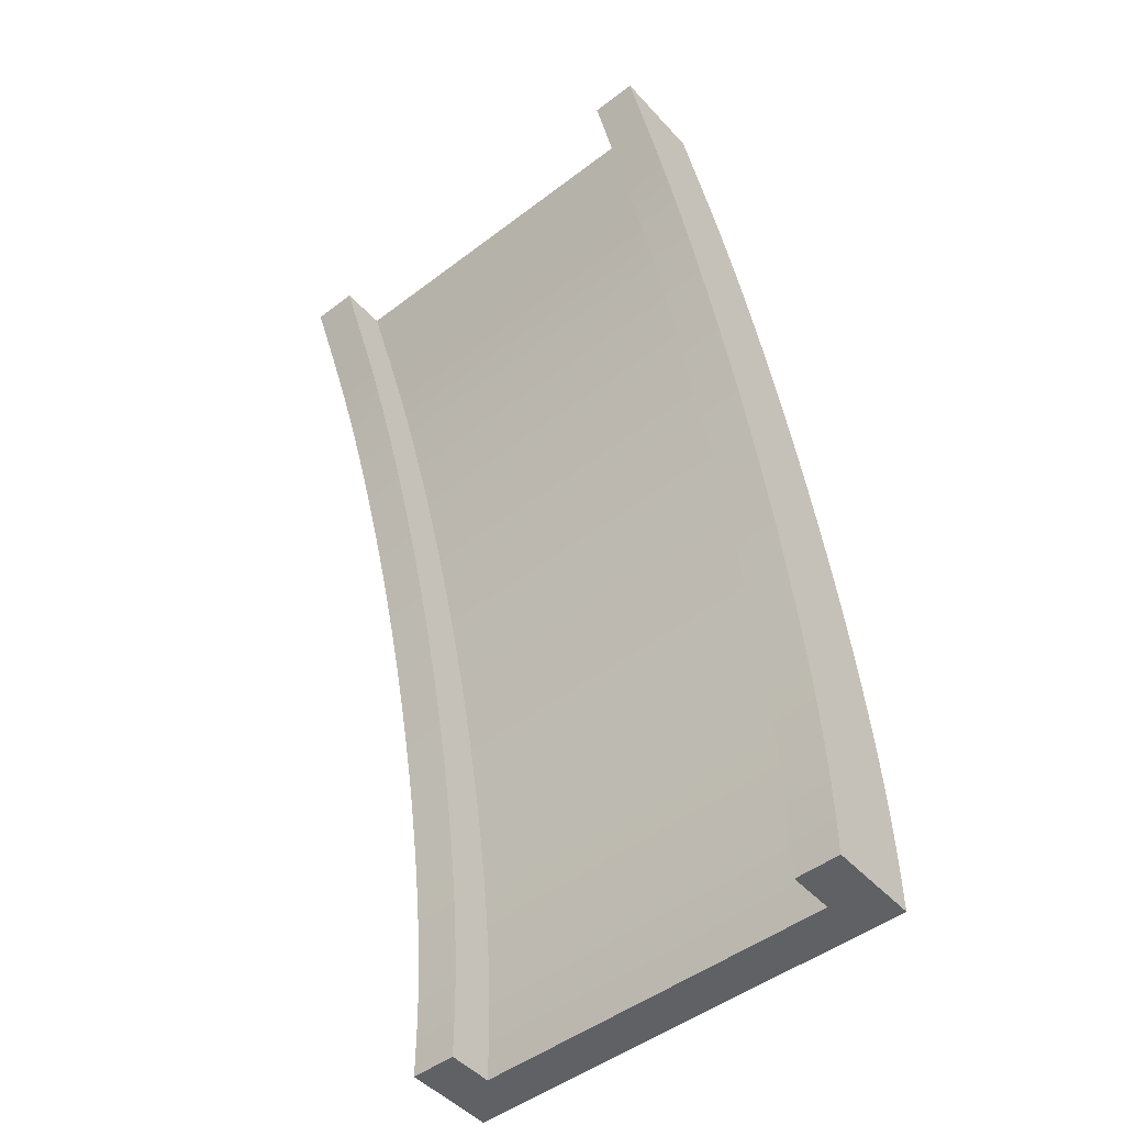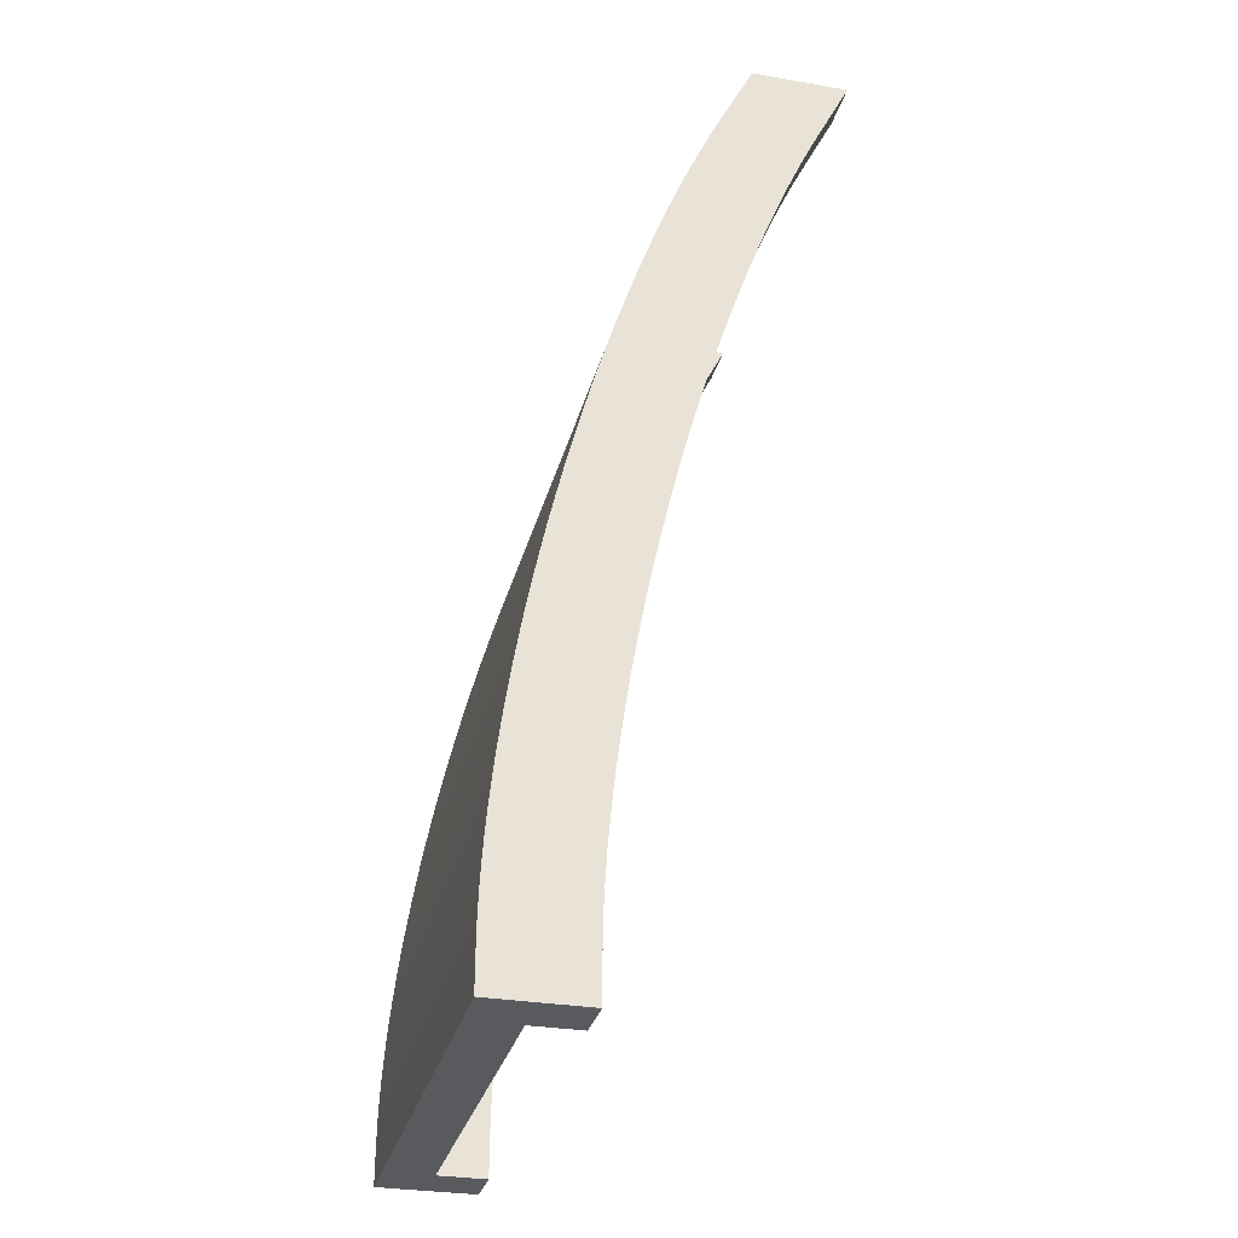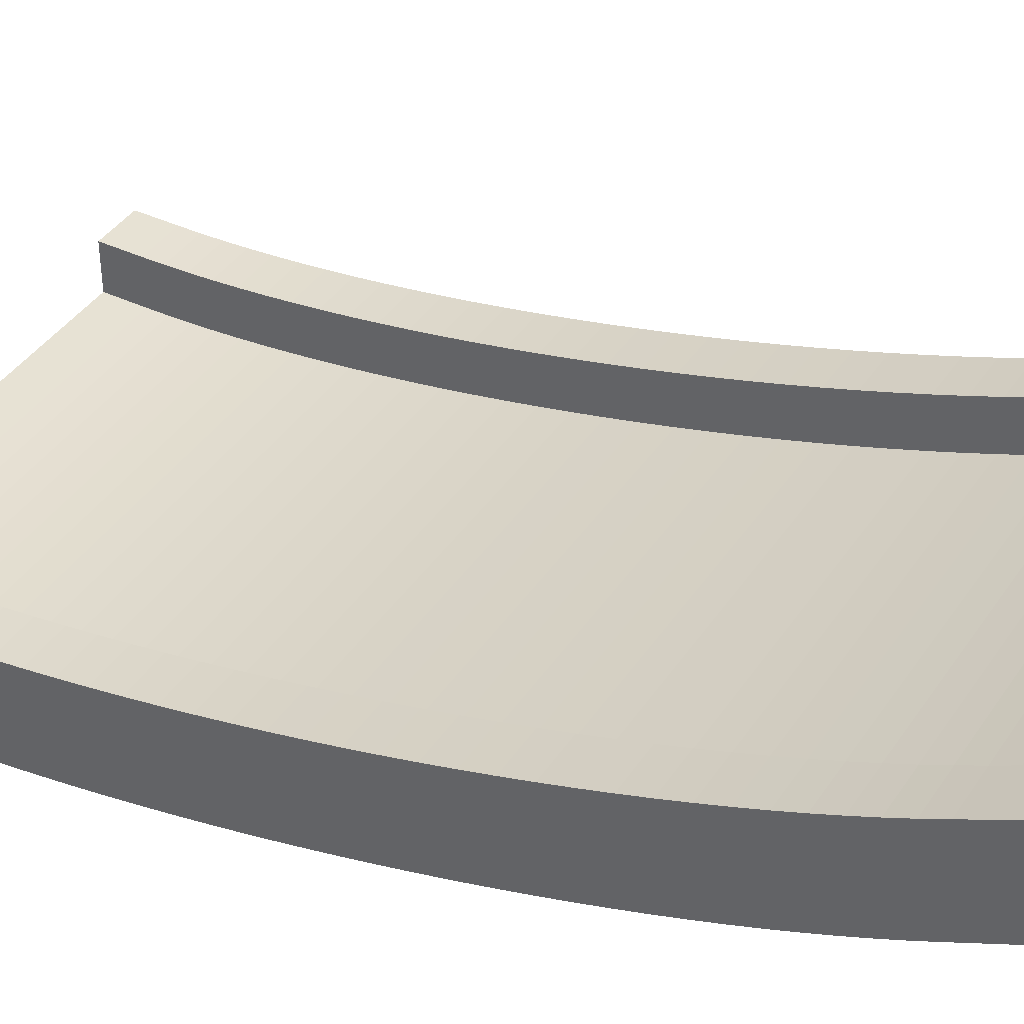
<metadata>
{"format":"obj","ext":"obj","renderer":"f3d","projection":"perspective","resolution":1024,"background":"white","views":[{"elev":-48.8,"azim":-139.8,"up":"+Z"},{"elev":-30.5,"azim":76.1,"up":"+Z"},{"elev":40.0,"azim":-59.6,"up":"+Y"}]}
</metadata>
<code>
o RampTransitionUp_-_col
v 0.9993 1.014 1.013
v -1.001 1.014 1.013
v 0.7993 1.214 1.013
v -0.8027 1.214 1.013
v 0.9993 1.414 1.013
v -0.8027 1.414 1.013
v -1.001 1.414 1.013
v 0.7993 1.414 1.013
v -0.8027 0.2143 -2.987
v 0.7993 0.2143 -2.987
v 0.9993 0.0143 -2.987
v -1.001 0.0143 -2.987
v 0.7993 0.4143 -2.987
v 0.9993 0.4143 -2.987
v -1.001 0.4143 -2.987
v -0.8027 0.4143 -2.987
v 0.9993 0.0143 -2.817
v 0.9993 0.8759 0.7363
v 0.9993 0.01522 -2.731
v 0.9993 0.01797 -2.641
v 0.9993 0.02256 -2.548
v 0.9993 0.02897 -2.452
v 0.9993 0.03718 -2.353
v 0.9993 0.04719 -2.251
v 0.9993 0.05896 -2.146
v 0.9993 0.07248 -2.04
v 0.9993 0.08771 -1.931
v 0.9993 0.1046 -1.821
v 0.9993 0.1232 -1.709
v 0.9993 0.1433 -1.596
v 0.9993 0.1651 -1.481
v 0.9993 0.1883 -1.366
v 0.9993 0.213 -1.251
v 0.9993 0.2392 -1.134
v 0.9993 0.2667 -1.018
v 0.9993 0.2954 -0.9024
v 0.9993 0.3255 -0.7868
v 0.9993 0.3567 -0.6719
v 0.9993 0.389 -0.5579
v 0.9993 0.4223 -0.445
v 0.9993 0.4566 -0.3336
v 0.9993 0.4918 -0.2237
v 0.9993 0.5279 -0.1157
v 0.9993 0.5646 -0.009809
v 0.9993 0.6021 0.09378
v 0.9993 0.6401 0.1948
v 0.9993 0.6786 0.2931
v 0.9993 0.7176 0.3885
v 0.9993 0.7569 0.4807
v 0.9993 0.7964 0.5695
v 0.9993 0.8361 0.6548
v -1.001 0.8759 0.7363
v -1.001 0.0143 -2.817
v -1.001 0.8361 0.6548
v -1.001 0.7964 0.5695
v -1.001 0.7569 0.4807
v -1.001 0.7176 0.3885
v -1.001 0.6786 0.2931
v -1.001 0.6401 0.1948
v -1.001 0.6021 0.09378
v -1.001 0.5646 -0.009809
v -1.001 0.5279 -0.1157
v -1.001 0.4918 -0.2237
v -1.001 0.4566 -0.3336
v -1.001 0.4223 -0.445
v -1.001 0.389 -0.5579
v -1.001 0.3567 -0.6719
v -1.001 0.3255 -0.7868
v -1.001 0.2954 -0.9024
v -1.001 0.2667 -1.018
v -1.001 0.2392 -1.134
v -1.001 0.213 -1.251
v -1.001 0.1883 -1.366
v -1.001 0.1651 -1.481
v -1.001 0.1433 -1.596
v -1.001 0.1232 -1.709
v -1.001 0.1046 -1.821
v -1.001 0.08771 -1.931
v -1.001 0.07248 -2.04
v -1.001 0.05896 -2.146
v -1.001 0.04719 -2.251
v -1.001 0.03718 -2.353
v -1.001 0.02897 -2.452
v -1.001 0.02256 -2.548
v -1.001 0.01797 -2.641
v -1.001 0.01522 -2.731
v 0.7993 1.076 0.7363
v 0.7993 0.2143 -2.817
v 0.7993 1.036 0.6548
v 0.7993 0.9964 0.5695
v 0.7993 0.9569 0.4807
v 0.7993 0.9176 0.3885
v 0.7993 0.8786 0.2931
v 0.7993 0.8401 0.1948
v 0.7993 0.8021 0.09378
v 0.7993 0.7646 -0.009809
v 0.7993 0.7279 -0.1157
v 0.7993 0.6918 -0.2237
v 0.7993 0.6566 -0.3336
v 0.7993 0.6223 -0.445
v 0.7993 0.589 -0.5579
v 0.7993 0.5567 -0.6719
v 0.7993 0.5255 -0.7868
v 0.7993 0.4954 -0.9024
v 0.7993 0.4667 -1.018
v 0.7993 0.4392 -1.134
v 0.7993 0.413 -1.251
v 0.7993 0.3883 -1.366
v 0.7993 0.3651 -1.481
v 0.7993 0.3433 -1.596
v 0.7993 0.3232 -1.709
v 0.7993 0.3046 -1.821
v 0.7993 0.2877 -1.931
v 0.7993 0.2725 -2.04
v 0.7993 0.259 -2.146
v 0.7993 0.2472 -2.251
v 0.7993 0.2372 -2.353
v 0.7993 0.229 -2.452
v 0.7993 0.2226 -2.548
v 0.7993 0.218 -2.641
v 0.7993 0.2152 -2.731
v -0.8027 0.2143 -2.817
v -0.8027 1.076 0.7363
v -0.8027 0.2152 -2.731
v -0.8027 0.218 -2.641
v -0.8027 0.2226 -2.548
v -0.8027 0.229 -2.452
v -0.8027 0.2372 -2.353
v -0.8027 0.2472 -2.251
v -0.8027 0.259 -2.146
v -0.8027 0.2725 -2.04
v -0.8027 0.2877 -1.931
v -0.8027 0.3046 -1.821
v -0.8027 0.3232 -1.709
v -0.8027 0.3433 -1.596
v -0.8027 0.3651 -1.481
v -0.8027 0.3883 -1.366
v -0.8027 0.413 -1.251
v -0.8027 0.4392 -1.134
v -0.8027 0.4667 -1.018
v -0.8027 0.4954 -0.9024
v -0.8027 0.5255 -0.7868
v -0.8027 0.5567 -0.6719
v -0.8027 0.589 -0.5579
v -0.8027 0.6223 -0.445
v -0.8027 0.6566 -0.3336
v -0.8027 0.6918 -0.2237
v -0.8027 0.7279 -0.1157
v -0.8027 0.7646 -0.009809
v -0.8027 0.8021 0.09378
v -0.8027 0.8401 0.1948
v -0.8027 0.8786 0.2931
v -0.8027 0.9176 0.3885
v -0.8027 0.9569 0.4807
v -0.8027 0.9964 0.5695
v -0.8027 1.036 0.6548
v 0.9993 1.276 0.7363
v 0.9993 0.4143 -2.817
v 0.9993 1.236 0.6548
v 0.9993 1.196 0.5695
v 0.9993 1.157 0.4807
v 0.9993 1.118 0.3885
v 0.9993 1.079 0.2931
v 0.9993 1.04 0.1948
v 0.9993 1.002 0.09378
v 0.9993 0.9646 -0.009809
v 0.9993 0.9279 -0.1157
v 0.9993 0.8918 -0.2237
v 0.9993 0.8566 -0.3336
v 0.9993 0.8223 -0.445
v 0.9993 0.789 -0.5579
v 0.9993 0.7567 -0.6719
v 0.9993 0.7255 -0.7868
v 0.9993 0.6954 -0.9024
v 0.9993 0.6667 -1.018
v 0.9993 0.6392 -1.134
v 0.9993 0.613 -1.251
v 0.9993 0.5883 -1.366
v 0.9993 0.5651 -1.481
v 0.9993 0.5433 -1.596
v 0.9993 0.5232 -1.709
v 0.9993 0.5046 -1.821
v 0.9993 0.4877 -1.931
v 0.9993 0.4725 -2.04
v 0.9993 0.459 -2.146
v 0.9993 0.4472 -2.251
v 0.9993 0.4372 -2.353
v 0.9993 0.429 -2.452
v 0.9993 0.4226 -2.548
v 0.9993 0.418 -2.641
v 0.9993 0.4152 -2.731
v 0.7993 0.4143 -2.817
v 0.7993 1.276 0.7363
v 0.7993 0.4152 -2.731
v 0.7993 0.418 -2.641
v 0.7993 0.4226 -2.548
v 0.7993 0.429 -2.452
v 0.7993 0.4372 -2.353
v 0.7993 0.4472 -2.251
v 0.7993 0.459 -2.146
v 0.7993 0.4725 -2.04
v 0.7993 0.4877 -1.931
v 0.7993 0.5046 -1.821
v 0.7993 0.5232 -1.709
v 0.7993 0.5433 -1.596
v 0.7993 0.5651 -1.481
v 0.7993 0.5883 -1.366
v 0.7993 0.613 -1.251
v 0.7993 0.6392 -1.134
v 0.7993 0.6667 -1.018
v 0.7993 0.6954 -0.9024
v 0.7993 0.7255 -0.7868
v 0.7993 0.7567 -0.6719
v 0.7993 0.789 -0.5579
v 0.7993 0.8223 -0.445
v 0.7993 0.8566 -0.3336
v 0.7993 0.8918 -0.2237
v 0.7993 0.9279 -0.1157
v 0.7993 0.9646 -0.009809
v 0.7993 1.002 0.09378
v 0.7993 1.04 0.1948
v 0.7993 1.079 0.2931
v 0.7993 1.118 0.3885
v 0.7993 1.157 0.4807
v 0.7993 1.196 0.5695
v 0.7993 1.236 0.6548
v -1.001 0.4143 -2.817
v -1.001 1.276 0.7363
v -1.001 0.4152 -2.731
v -1.001 0.418 -2.641
v -1.001 0.4226 -2.548
v -1.001 0.429 -2.452
v -1.001 0.4372 -2.353
v -1.001 0.4472 -2.251
v -1.001 0.459 -2.146
v -1.001 0.4725 -2.04
v -1.001 0.4877 -1.931
v -1.001 0.5046 -1.821
v -1.001 0.5232 -1.709
v -1.001 0.5433 -1.596
v -1.001 0.5651 -1.481
v -1.001 0.5883 -1.366
v -1.001 0.613 -1.251
v -1.001 0.6392 -1.134
v -1.001 0.6667 -1.018
v -1.001 0.6954 -0.9024
v -1.001 0.7255 -0.7868
v -1.001 0.7567 -0.6719
v -1.001 0.789 -0.5579
v -1.001 0.8223 -0.445
v -1.001 0.8566 -0.3336
v -1.001 0.8918 -0.2237
v -1.001 0.9279 -0.1157
v -1.001 0.9646 -0.009809
v -1.001 1.002 0.09378
v -1.001 1.04 0.1948
v -1.001 1.079 0.2931
v -1.001 1.118 0.3885
v -1.001 1.157 0.4807
v -1.001 1.196 0.5695
v -1.001 1.236 0.6548
v -0.8027 1.276 0.7363
v -0.8027 0.4143 -2.817
v -0.8027 1.236 0.6548
v -0.8027 1.196 0.5695
v -0.8027 1.157 0.4807
v -0.8027 1.118 0.3885
v -0.8027 1.079 0.2931
v -0.8027 1.04 0.1948
v -0.8027 1.002 0.09378
v -0.8027 0.9646 -0.009809
v -0.8027 0.9279 -0.1157
v -0.8027 0.8918 -0.2237
v -0.8027 0.8566 -0.3336
v -0.8027 0.8223 -0.445
v -0.8027 0.789 -0.5579
v -0.8027 0.7567 -0.6719
v -0.8027 0.7255 -0.7868
v -0.8027 0.6954 -0.9024
v -0.8027 0.6667 -1.018
v -0.8027 0.6392 -1.134
v -0.8027 0.613 -1.251
v -0.8027 0.5883 -1.366
v -0.8027 0.5651 -1.481
v -0.8027 0.5433 -1.596
v -0.8027 0.5232 -1.709
v -0.8027 0.5046 -1.821
v -0.8027 0.4877 -1.931
v -0.8027 0.4725 -2.04
v -0.8027 0.459 -2.146
v -0.8027 0.4472 -2.251
v -0.8027 0.4372 -2.353
v -0.8027 0.429 -2.452
v -0.8027 0.4226 -2.548
v -0.8027 0.418 -2.641
v -0.8027 0.4152 -2.731
f 227 12 53
f 17 14 158
f 3 4 2
f 192 10 88
f 3 193 87
f 193 8 5
f 158 13 192
f 157 5 1
f 18 2 52
f 88 9 122
f 53 11 17
f 1 5 3
f 5 8 3
f 6 7 4
f 7 2 4
f 1 3 2
f 228 7 6
f 123 262 6
f 7 228 52
f 228 6 262
f 157 1 18
f 123 6 4
f 123 3 87
f 263 15 227
f 3 8 193
f 122 16 263
f 193 5 157
f 10 11 12
f 10 13 14
f 12 15 9
f 15 16 9
f 10 14 11
f 12 9 10
f 7 52 2
f 123 4 3
f 87 156 123
f 89 155 156
f 90 154 155
f 91 153 154
f 92 152 153
f 93 151 152
f 94 150 151
f 95 149 150
f 96 148 149
f 97 147 148
f 98 146 147
f 99 145 146
f 100 144 145
f 101 143 144
f 102 142 143
f 103 141 142
f 104 140 141
f 105 139 140
f 106 138 139
f 107 137 138
f 108 136 137
f 109 135 136
f 110 134 135
f 111 133 134
f 112 132 133
f 113 131 132
f 114 130 131
f 115 129 130
f 116 128 129
f 117 127 128
f 118 126 127
f 119 125 126
f 120 124 125
f 121 122 124
f 52 51 18
f 54 50 51
f 55 49 50
f 56 48 49
f 57 47 48
f 58 46 47
f 59 45 46
f 60 44 45
f 61 43 44
f 62 42 43
f 63 41 42
f 64 40 41
f 65 39 40
f 66 38 39
f 67 37 38
f 68 36 37
f 69 35 36
f 70 34 35
f 71 33 34
f 72 32 33
f 73 31 32
f 74 30 31
f 75 29 30
f 76 28 29
f 77 27 28
f 78 26 27
f 79 25 26
f 80 24 25
f 81 23 24
f 82 22 23
f 83 21 22
f 84 20 21
f 85 19 20
f 86 17 19
f 157 226 193
f 159 225 226
f 160 224 225
f 161 223 224
f 162 222 223
f 163 221 222
f 164 220 221
f 165 219 220
f 166 218 219
f 167 217 218
f 168 216 217
f 169 215 216
f 170 214 215
f 171 213 214
f 172 212 213
f 173 211 212
f 174 210 211
f 175 209 210
f 176 208 209
f 177 207 208
f 178 206 207
f 179 205 206
f 180 204 205
f 181 203 204
f 182 202 203
f 183 201 202
f 184 200 201
f 185 199 200
f 186 198 199
f 187 197 198
f 188 196 197
f 189 195 196
f 190 194 195
f 191 192 194
f 262 261 228
f 264 260 261
f 265 259 260
f 266 258 259
f 267 257 258
f 268 256 257
f 269 255 256
f 270 254 255
f 271 253 254
f 272 252 253
f 273 251 252
f 274 250 251
f 275 249 250
f 276 248 249
f 277 247 248
f 278 246 247
f 279 245 246
f 280 244 245
f 281 243 244
f 282 242 243
f 283 241 242
f 284 240 241
f 285 239 240
f 286 238 239
f 287 237 238
f 288 236 237
f 289 235 236
f 290 234 235
f 291 233 234
f 292 232 233
f 293 231 232
f 294 230 231
f 295 229 230
f 296 227 229
f 192 121 194
f 194 120 195
f 195 119 196
f 196 118 197
f 197 117 198
f 198 116 199
f 199 115 200
f 200 114 201
f 201 113 202
f 202 112 203
f 203 111 204
f 204 110 205
f 205 109 206
f 206 108 207
f 207 107 208
f 208 106 209
f 209 105 210
f 210 104 211
f 211 103 212
f 212 102 213
f 213 101 214
f 214 100 215
f 215 99 216
f 216 98 217
f 217 97 218
f 218 96 219
f 219 95 220
f 220 94 221
f 221 93 222
f 222 92 223
f 223 91 224
f 224 90 225
f 225 89 226
f 226 87 193
f 158 19 17
f 191 20 19
f 190 21 20
f 189 22 21
f 188 23 22
f 187 24 23
f 186 25 24
f 185 26 25
f 184 27 26
f 183 28 27
f 182 29 28
f 181 30 29
f 180 31 30
f 179 32 31
f 178 33 32
f 177 34 33
f 176 35 34
f 175 36 35
f 174 37 36
f 173 38 37
f 172 39 38
f 171 40 39
f 170 41 40
f 169 42 41
f 168 43 42
f 167 44 43
f 166 45 44
f 165 46 45
f 164 47 46
f 163 48 47
f 162 49 48
f 161 50 49
f 160 51 50
f 159 18 51
f 263 124 122
f 296 125 124
f 295 126 125
f 294 127 126
f 293 128 127
f 292 129 128
f 291 130 129
f 290 131 130
f 289 132 131
f 288 133 132
f 287 134 133
f 286 135 134
f 285 136 135
f 284 137 136
f 283 138 137
f 282 139 138
f 281 140 139
f 280 141 140
f 279 142 141
f 278 143 142
f 277 144 143
f 276 145 144
f 275 146 145
f 274 147 146
f 273 148 147
f 272 149 148
f 271 150 149
f 270 151 150
f 269 152 151
f 268 153 152
f 267 154 153
f 266 155 154
f 265 156 155
f 264 123 156
f 52 261 54
f 54 260 55
f 55 259 56
f 56 258 57
f 57 257 58
f 58 256 59
f 59 255 60
f 60 254 61
f 61 253 62
f 62 252 63
f 63 251 64
f 64 250 65
f 65 249 66
f 66 248 67
f 67 247 68
f 68 246 69
f 69 245 70
f 70 244 71
f 71 243 72
f 72 242 73
f 73 241 74
f 74 240 75
f 75 239 76
f 76 238 77
f 77 237 78
f 78 236 79
f 79 235 80
f 80 234 81
f 81 233 82
f 82 232 83
f 83 231 84
f 84 230 85
f 85 229 86
f 86 227 53
f 18 1 2
f 227 15 12
f 17 11 14
f 192 13 10
f 158 14 13
f 88 10 9
f 53 12 11
f 263 16 15
f 122 9 16
f 87 89 156
f 89 90 155
f 90 91 154
f 91 92 153
f 92 93 152
f 93 94 151
f 94 95 150
f 95 96 149
f 96 97 148
f 97 98 147
f 98 99 146
f 99 100 145
f 100 101 144
f 101 102 143
f 102 103 142
f 103 104 141
f 104 105 140
f 105 106 139
f 106 107 138
f 107 108 137
f 108 109 136
f 109 110 135
f 110 111 134
f 111 112 133
f 112 113 132
f 113 114 131
f 114 115 130
f 115 116 129
f 116 117 128
f 117 118 127
f 118 119 126
f 119 120 125
f 120 121 124
f 121 88 122
f 52 54 51
f 54 55 50
f 55 56 49
f 56 57 48
f 57 58 47
f 58 59 46
f 59 60 45
f 60 61 44
f 61 62 43
f 62 63 42
f 63 64 41
f 64 65 40
f 65 66 39
f 66 67 38
f 67 68 37
f 68 69 36
f 69 70 35
f 70 71 34
f 71 72 33
f 72 73 32
f 73 74 31
f 74 75 30
f 75 76 29
f 76 77 28
f 77 78 27
f 78 79 26
f 79 80 25
f 80 81 24
f 81 82 23
f 82 83 22
f 83 84 21
f 84 85 20
f 85 86 19
f 86 53 17
f 157 159 226
f 159 160 225
f 160 161 224
f 161 162 223
f 162 163 222
f 163 164 221
f 164 165 220
f 165 166 219
f 166 167 218
f 167 168 217
f 168 169 216
f 169 170 215
f 170 171 214
f 171 172 213
f 172 173 212
f 173 174 211
f 174 175 210
f 175 176 209
f 176 177 208
f 177 178 207
f 178 179 206
f 179 180 205
f 180 181 204
f 181 182 203
f 182 183 202
f 183 184 201
f 184 185 200
f 185 186 199
f 186 187 198
f 187 188 197
f 188 189 196
f 189 190 195
f 190 191 194
f 191 158 192
f 262 264 261
f 264 265 260
f 265 266 259
f 266 267 258
f 267 268 257
f 268 269 256
f 269 270 255
f 270 271 254
f 271 272 253
f 272 273 252
f 273 274 251
f 274 275 250
f 275 276 249
f 276 277 248
f 277 278 247
f 278 279 246
f 279 280 245
f 280 281 244
f 281 282 243
f 282 283 242
f 283 284 241
f 284 285 240
f 285 286 239
f 286 287 238
f 287 288 237
f 288 289 236
f 289 290 235
f 290 291 234
f 291 292 233
f 292 293 232
f 293 294 231
f 294 295 230
f 295 296 229
f 296 263 227
f 192 88 121
f 194 121 120
f 195 120 119
f 196 119 118
f 197 118 117
f 198 117 116
f 199 116 115
f 200 115 114
f 201 114 113
f 202 113 112
f 203 112 111
f 204 111 110
f 205 110 109
f 206 109 108
f 207 108 107
f 208 107 106
f 209 106 105
f 210 105 104
f 211 104 103
f 212 103 102
f 213 102 101
f 214 101 100
f 215 100 99
f 216 99 98
f 217 98 97
f 218 97 96
f 219 96 95
f 220 95 94
f 221 94 93
f 222 93 92
f 223 92 91
f 224 91 90
f 225 90 89
f 226 89 87
f 158 191 19
f 191 190 20
f 190 189 21
f 189 188 22
f 188 187 23
f 187 186 24
f 186 185 25
f 185 184 26
f 184 183 27
f 183 182 28
f 182 181 29
f 181 180 30
f 180 179 31
f 179 178 32
f 178 177 33
f 177 176 34
f 176 175 35
f 175 174 36
f 174 173 37
f 173 172 38
f 172 171 39
f 171 170 40
f 170 169 41
f 169 168 42
f 168 167 43
f 167 166 44
f 166 165 45
f 165 164 46
f 164 163 47
f 163 162 48
f 162 161 49
f 161 160 50
f 160 159 51
f 159 157 18
f 263 296 124
f 296 295 125
f 295 294 126
f 294 293 127
f 293 292 128
f 292 291 129
f 291 290 130
f 290 289 131
f 289 288 132
f 288 287 133
f 287 286 134
f 286 285 135
f 285 284 136
f 284 283 137
f 283 282 138
f 282 281 139
f 281 280 140
f 280 279 141
f 279 278 142
f 278 277 143
f 277 276 144
f 276 275 145
f 275 274 146
f 274 273 147
f 273 272 148
f 272 271 149
f 271 270 150
f 270 269 151
f 269 268 152
f 268 267 153
f 267 266 154
f 266 265 155
f 265 264 156
f 264 262 123
f 52 228 261
f 54 261 260
f 55 260 259
f 56 259 258
f 57 258 257
f 58 257 256
f 59 256 255
f 60 255 254
f 61 254 253
f 62 253 252
f 63 252 251
f 64 251 250
f 65 250 249
f 66 249 248
f 67 248 247
f 68 247 246
f 69 246 245
f 70 245 244
f 71 244 243
f 72 243 242
f 73 242 241
f 74 241 240
f 75 240 239
f 76 239 238
f 77 238 237
f 78 237 236
f 79 236 235
f 80 235 234
f 81 234 233
f 82 233 232
f 83 232 231
f 84 231 230
f 85 230 229
f 86 229 227

</code>
